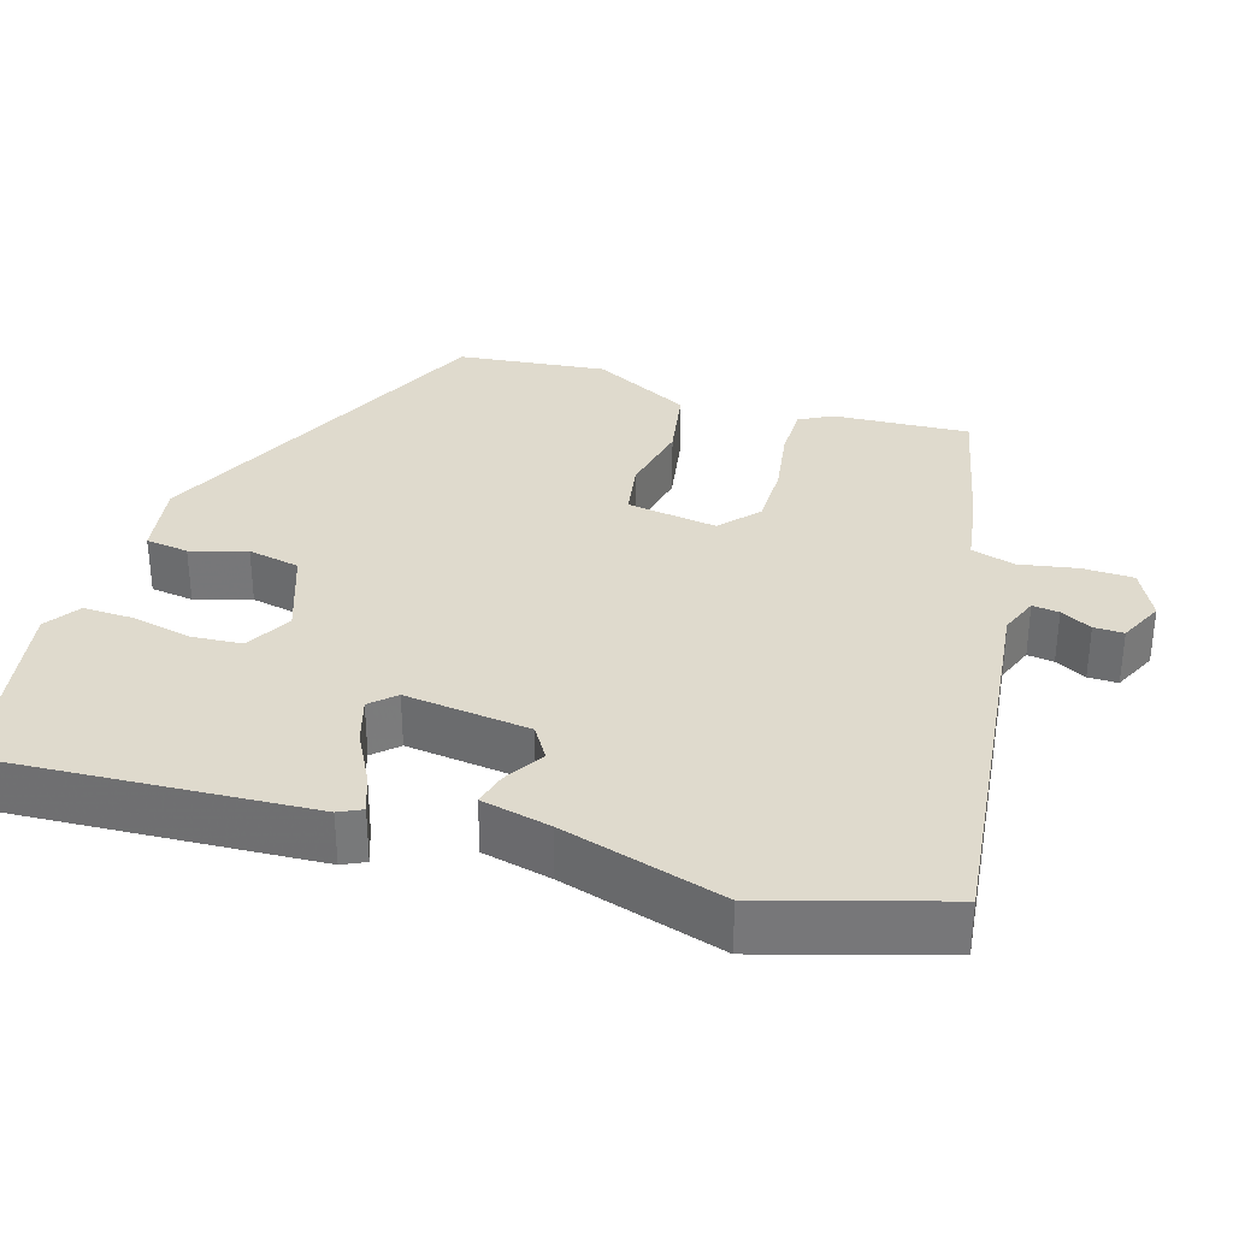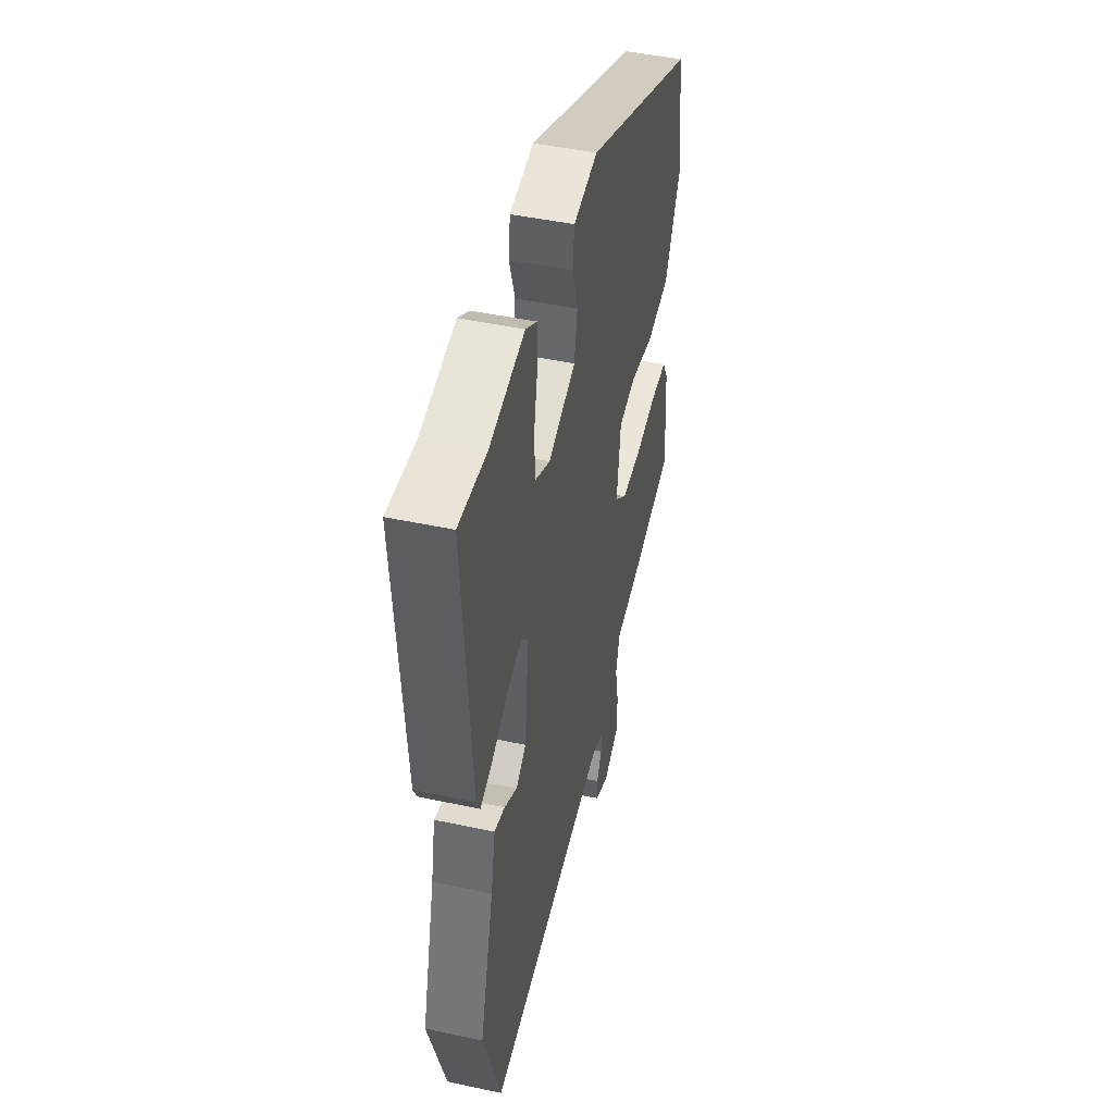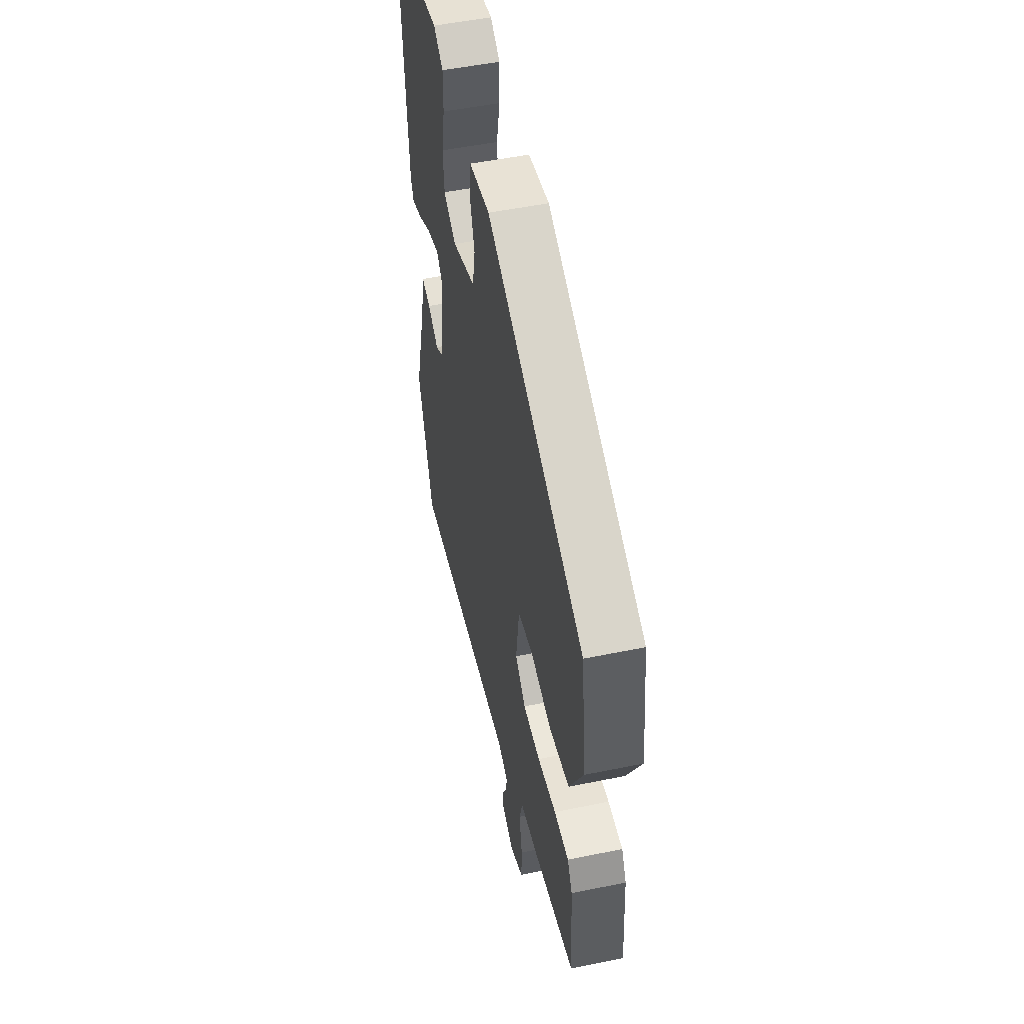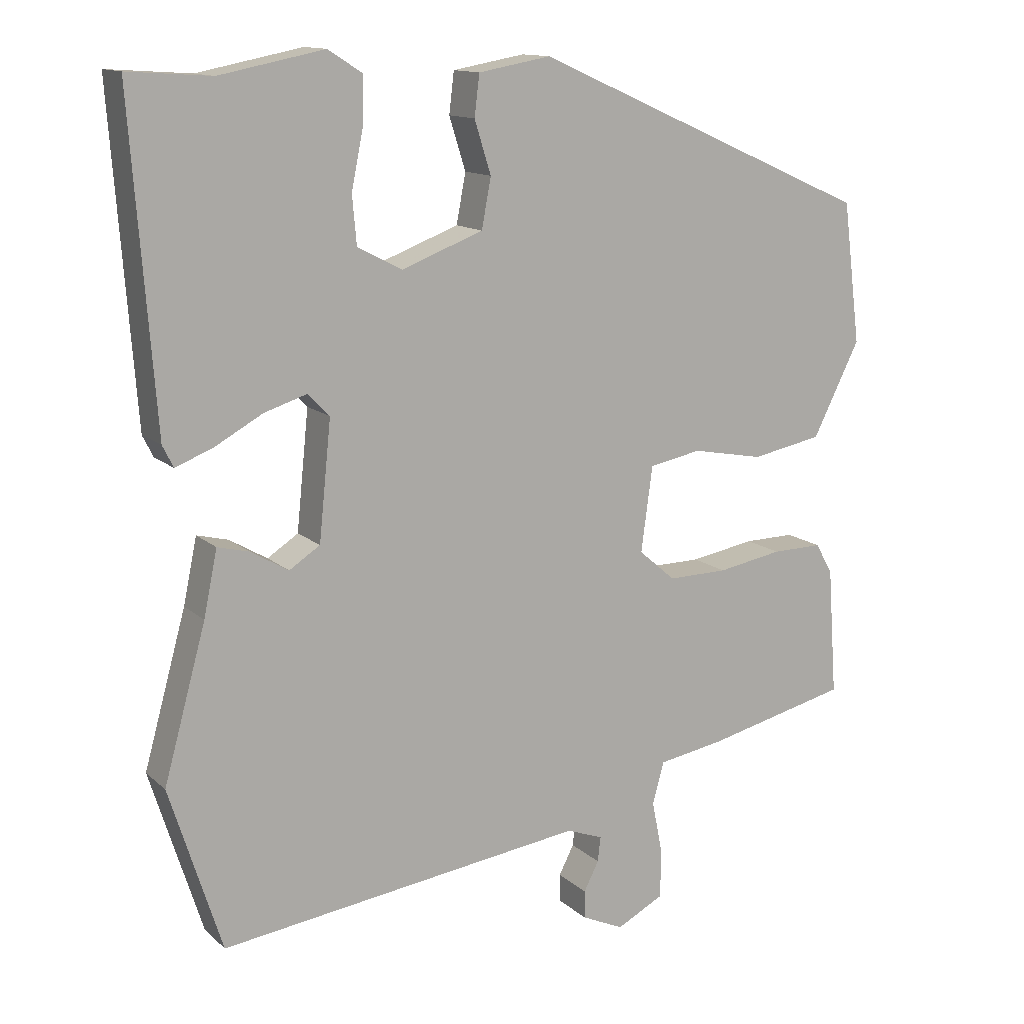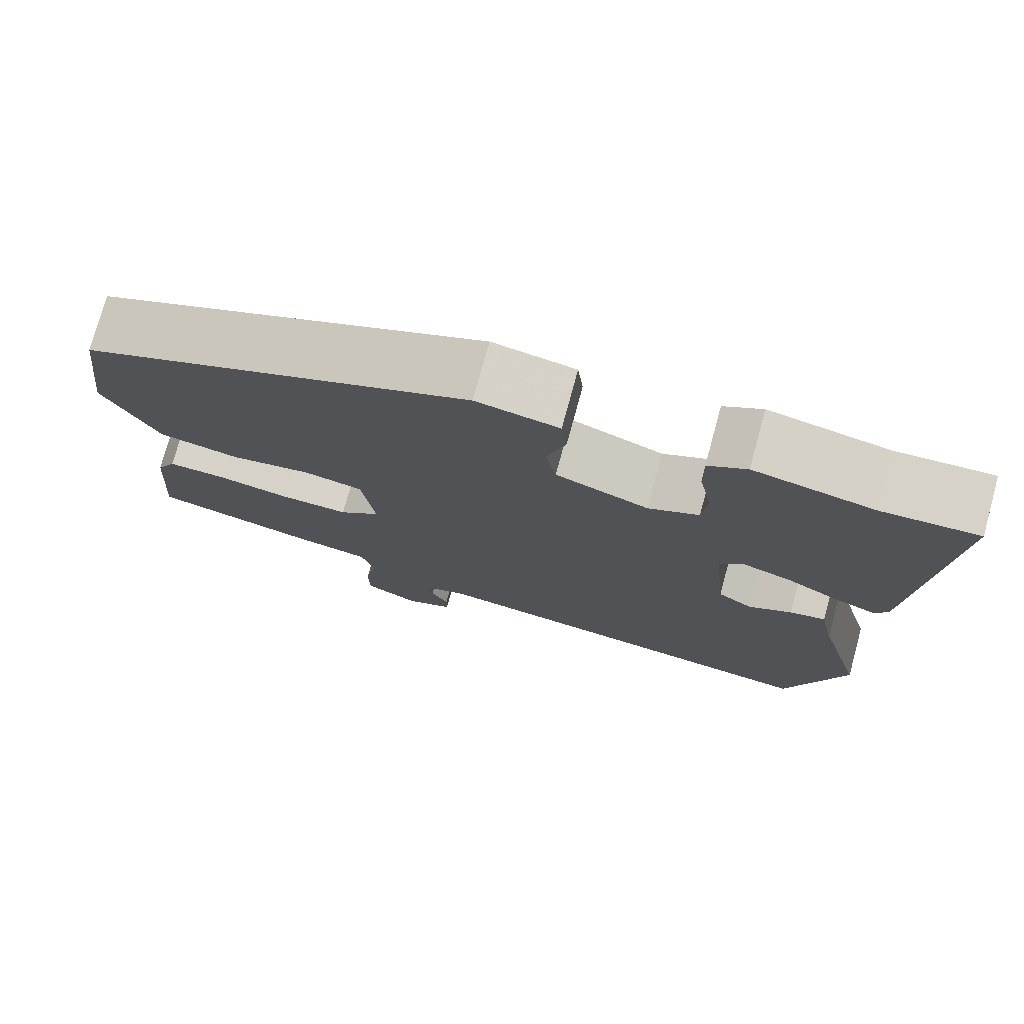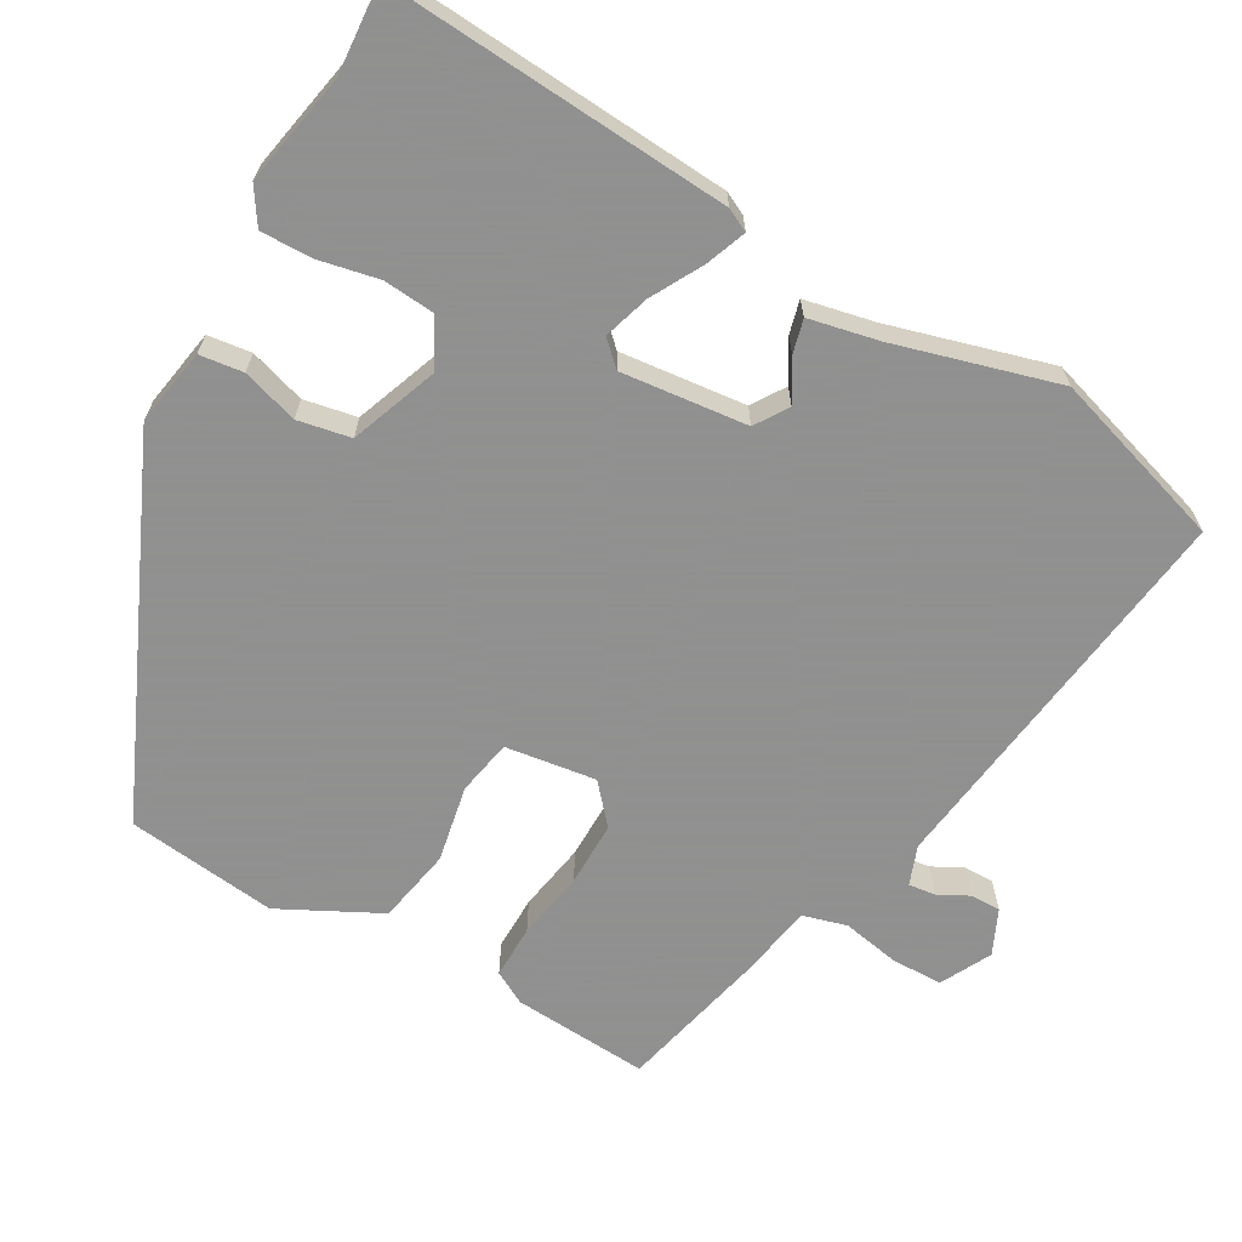
<metadata>
{"format":"obj","ext":"obj","renderer":"f3d","projection":"perspective","resolution":1024,"background":"white","views":[{"elev":32.8,"azim":108.0,"up":"+Y"},{"elev":46.5,"azim":103.7,"up":"+Z"},{"elev":51.9,"azim":-102.5,"up":"+Z"},{"elev":13.3,"azim":151.3,"up":"+Z"},{"elev":76.0,"azim":15.3,"up":"+Z"},{"elev":-65.8,"azim":60.6,"up":"+Y"}]}
</metadata>
<code>
v -0.495 0.07 -0.409
v -0.482 0.07 -0.23
v -0.458 0.07 -0.187
v -0.387 0.07 -0.188
v -0.296 0.07 -0.204
v -0.212 0.07 -0.205
v -0.161 0.07 -0.161
v -0.177 0.07 -0.042
v -0.25 0.07 -0.028
v -0.35 0.07 -0.047
v -0.449 0.07 -0.028
v -0.515 0.07 0.103
v -0.49 0.07 0.3
v -0.013 0.07 0.51
v 0.088 0.07 0.492
v 0.095 0.07 0.435
v 0.072 0.07 0.362
v 0.085 0.07 0.293
v 0.199 0.07 0.25
v 0.261 0.07 0.282
v 0.267 0.07 0.349
v 0.251 0.07 0.428
v 0.25 0.07 0.495
v 0.297 0.07 0.525
v 0.443 0.07 0.496
v 0.559 0.07 0.504
v 0.526 0.07 0.057
v 0.511 0.07 0.027
v 0.459 0.07 0.047
v 0.392 0.07 0.084
v 0.332 0.07 0.103
v 0.302 0.07 0.072
v 0.319 0.07 -0.093
v 0.362 0.07 -0.121
v 0.415 0.07 -0.09
v 0.459 0.07 -0.079
v 0.478 0.07 -0.17
v 0.537 0.07 -0.383
v 0.464 0.07 -0.613
v -0.049 0.07 -0.546
v -0.1 0.07 -0.565
v -0.096 0.07 -0.6
v -0.075 0.07 -0.641
v -0.075 0.07 -0.68
v -0.134 0.07 -0.707
v -0.2 0.07 -0.673
v -0.201 0.07 -0.606
v -0.186 0.07 -0.53
v -0.202 0.07 -0.472
v -0.296 0.07 -0.456
v -0.495 0 -0.409
v -0.482 0 -0.23
v -0.458 0 -0.187
v -0.387 0 -0.188
v -0.296 0 -0.204
v -0.212 0 -0.205
v -0.161 0 -0.161
v -0.177 0 -0.042
v -0.25 0 -0.028
v -0.35 0 -0.047
v -0.449 0 -0.028
v -0.515 0 0.103
v -0.49 0 0.3
v -0.013 0 0.51
v 0.088 0 0.492
v 0.095 0 0.435
v 0.072 0 0.362
v 0.085 0 0.293
v 0.199 0 0.25
v 0.261 0 0.282
v 0.267 0 0.349
v 0.251 0 0.428
v 0.25 0 0.495
v 0.297 0 0.525
v 0.443 0 0.496
v 0.559 0 0.504
v 0.526 0 0.057
v 0.511 0 0.027
v 0.459 0 0.047
v 0.392 0 0.084
v 0.332 0 0.103
v 0.302 0 0.072
v 0.319 0 -0.093
v 0.362 0 -0.121
v 0.415 0 -0.09
v 0.459 0 -0.079
v 0.478 0 -0.17
v 0.537 0 -0.383
v 0.464 0 -0.613
v -0.049 0 -0.546
v -0.1 0 -0.565
v -0.096 0 -0.6
v -0.075 0 -0.641
v -0.075 0 -0.68
v -0.134 0 -0.707
v -0.2 0 -0.673
v -0.201 0 -0.606
v -0.186 0 -0.53
v -0.202 0 -0.472
v -0.296 0 -0.456
f 49 50 1 2
f 45 46 47 48
f 45 48 49
f 42 43 44 45
f 41 42 45 49
f 40 41 49
f 37 38 39 40
f 34 35 36 37
f 34 37 40 49
f 27 28 29 30
f 25 26 27 30
f 25 30 31
f 24 25 31 32
f 21 22 23 24
f 20 21 24 32
f 14 15 16 17
f 14 17 18
f 13 14 18
f 12 13 18 19
f 9 10 11 12
f 8 9 12 19
f 2 3 4 5
f 2 5 6
f 49 2 6
f 33 34 49 6
f 32 33 6 7
f 19 20 32
f 7 8 19 32
f 52 51 100 99
f 98 97 96 95
f 99 98 95
f 95 94 93 92
f 99 95 92 91
f 99 91 90
f 90 89 88 87
f 87 86 85 84
f 99 90 87 84
f 80 79 78 77
f 80 77 76 75
f 81 80 75
f 82 81 75 74
f 74 73 72 71
f 82 74 71 70
f 67 66 65 64
f 68 67 64
f 68 64 63
f 69 68 63 62
f 62 61 60 59
f 69 62 59 58
f 55 54 53 52
f 56 55 52
f 56 52 99
f 56 99 84 83
f 57 56 83 82
f 82 70 69
f 82 69 58 57
f 1 51 52 2
f 2 52 53 3
f 3 53 54 4
f 4 54 55 5
f 5 55 56 6
f 6 56 57 7
f 7 57 58 8
f 8 58 59 9
f 9 59 60 10
f 10 60 61 11
f 11 61 62 12
f 12 62 63 13
f 13 63 64 14
f 14 64 65 15
f 15 65 66 16
f 16 66 67 17
f 17 67 68 18
f 18 68 69 19
f 19 69 70 20
f 20 70 71 21
f 21 71 72 22
f 22 72 73 23
f 23 73 74 24
f 24 74 75 25
f 25 75 76 26
f 26 76 77 27
f 27 77 78 28
f 28 78 79 29
f 29 79 80 30
f 30 80 81 31
f 31 81 82 32
f 32 82 83 33
f 33 83 84 34
f 34 84 85 35
f 35 85 86 36
f 36 86 87 37
f 37 87 88 38
f 38 88 89 39
f 39 89 90 40
f 40 90 91 41
f 41 91 92 42
f 42 92 93 43
f 43 93 94 44
f 44 94 95 45
f 45 95 96 46
f 46 96 97 47
f 47 97 98 48
f 48 98 99 49
f 49 99 100 50
f 50 100 51 1

</code>
